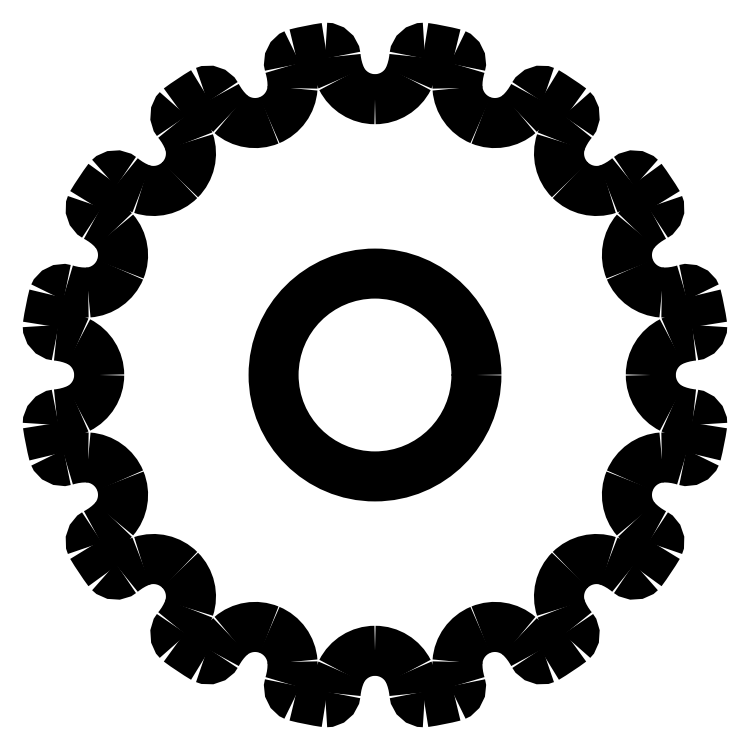
<metadata>
{"format":"dxf","ext":"dxf","renderer":"ezdxf+matplotlib","layout":"modelspace","background":"white","min_lineweight":24,"dpi":150}
</metadata>
<code>
0
SECTION
2
ENTITIES
0
CIRCLE
8
0
10
5.093
20
5.093
40
1.5
0
ARC
8
0
10
9.783
20
4.363
40
0.15
50
0
51
82.57
0
ARC
8
0
10
9.891
20
5.507
40
1
50
-114.4
51
-95.1
0
ARC
8
0
10
9.727
20
5.093
40
0.555
50
180
51
-116.6
0
ARC
8
0
10
9.727
20
5.093
40
0.555
50
116.6
51
180
0
ARC
8
0
10
9.891
20
4.679
40
1
50
95.1
51
114.4
0
ARC
8
0
10
9.783
20
5.823
40
0.15
50
-82.57
51
0
0
ARC
8
0
10
5.148
20
5.104
40
4.839
50
8.55
51
13.95
0
ARC
8
0
10
9.706
20
6.213
40
0.15
50
22.5
51
105.1
0
ARC
8
0
10
9.368
20
7.312
40
1
50
-91.88
51
-72.6
0
ARC
8
0
10
9.374
20
6.866
40
0.555
50
-157.5
51
-94.07
0
ARC
8
0
10
9.374
20
6.866
40
0.555
50
139.1
51
-157.5
0
ARC
8
0
10
9.685
20
6.546
40
1
50
117.6
51
136.9
0
ARC
8
0
10
9.147
20
7.563
40
0.15
50
-60.07
51
22.5
0
ARC
8
0
10
5.14
20
5.124
40
4.839
50
31.05
51
36.45
0
ARC
8
0
10
8.926
20
7.893
40
0.15
50
45
51
127.6
0
ARC
8
0
10
8.193
20
8.779
40
1
50
-69.38
51
-50.1
0
ARC
8
0
10
8.37
20
8.37
40
0.555
50
-135
51
-71.57
0
ARC
8
0
10
8.37
20
8.37
40
0.555
50
161.6
51
-135
0
ARC
8
0
10
8.779
20
8.193
40
1
50
140.1
51
159.4
0
ARC
8
0
10
7.893
20
8.926
40
0.15
50
-37.57
51
45
0
ARC
8
0
10
5.124
20
5.14
40
4.839
50
53.55
51
58.95
0
ARC
8
0
10
7.563
20
9.147
40
0.15
50
67.5
51
150.1
0
ARC
8
0
10
6.546
20
9.685
40
1
50
-46.88
51
-27.6
0
ARC
8
0
10
6.866
20
9.374
40
0.555
50
-112.5
51
-49.07
0
ARC
8
0
10
6.866
20
9.374
40
0.555
50
-175.9
51
-112.5
0
ARC
8
0
10
7.312
20
9.368
40
1
50
162.6
51
-178.1
0
ARC
8
0
10
6.213
20
9.706
40
0.15
50
-15.07
51
67.5
0
ARC
8
0
10
5.104
20
5.148
40
4.839
50
76.05
51
81.45
0
ARC
8
0
10
5.823
20
9.783
40
0.15
50
90
51
172.6
0
ARC
8
0
10
4.679
20
9.891
40
1
50
-24.38
51
-5.099
0
ARC
8
0
10
5.093
20
9.727
40
0.555
50
-90
51
-26.57
0
ARC
8
0
10
5.093
20
9.727
40
0.555
50
-153.4
51
-90
0
ARC
8
0
10
5.507
20
9.891
40
1
50
-174.9
51
-155.6
0
ARC
8
0
10
4.363
20
9.783
40
0.15
50
7.431
51
90
0
ARC
8
0
10
5.082
20
5.148
40
4.839
50
98.55
51
104
0
ARC
8
0
10
3.973
20
9.706
40
0.15
50
112.5
51
-164.9
0
ARC
8
0
10
2.874
20
9.368
40
1
50
-1.877
51
17.4
0
ARC
8
0
10
3.32
20
9.374
40
0.555
50
-67.5
51
-4.065
0
ARC
8
0
10
3.32
20
9.374
40
0.555
50
-130.9
51
-67.5
0
ARC
8
0
10
3.64
20
9.685
40
1
50
-152.4
51
-133.1
0
ARC
8
0
10
2.623
20
9.147
40
0.15
50
29.93
51
112.5
0
ARC
8
0
10
5.062
20
5.14
40
4.839
50
121
51
126.5
0
ARC
8
0
10
2.293
20
8.926
40
0.15
50
135
51
-142.4
0
ARC
8
0
10
1.407
20
8.193
40
1
50
20.62
51
39.9
0
ARC
8
0
10
1.816
20
8.37
40
0.555
50
-45
51
18.43
0
ARC
8
0
10
1.816
20
8.37
40
0.555
50
-108.4
51
-45
0
ARC
8
0
10
1.993
20
8.779
40
1
50
-129.9
51
-110.6
0
ARC
8
0
10
1.26
20
7.893
40
0.15
50
52.43
51
135
0
ARC
8
0
10
5.046
20
5.124
40
4.839
50
143.5
51
149
0
ARC
8
0
10
1.039
20
7.563
40
0.15
50
157.5
51
-119.9
0
ARC
8
0
10
0.5011
20
6.546
40
1
50
43.12
51
62.4
0
ARC
8
0
10
0.8117
20
6.866
40
0.555
50
-22.5
51
40.93
0
ARC
8
0
10
0.8117
20
6.866
40
0.555
50
-85.93
51
-22.5
0
ARC
8
0
10
0.8183
20
7.312
40
1
50
-107.4
51
-88.12
0
ARC
8
0
10
0.4803
20
6.213
40
0.15
50
74.93
51
157.5
0
ARC
8
0
10
5.038
20
5.104
40
4.839
50
166
51
171.5
0
ARC
8
0
10
0.4027
20
5.823
40
0.15
50
180
51
-97.43
0
ARC
8
0
10
0.2945
20
4.679
40
1
50
65.62
51
84.9
0
ARC
8
0
10
0.459
20
5.093
40
0.555
50
0
51
63.43
0
ARC
8
0
10
0.459
20
5.093
40
0.555
50
-63.43
51
0
0
ARC
8
0
10
0.2945
20
5.507
40
1
50
-84.9
51
-65.62
0
ARC
8
0
10
0.4027
20
4.363
40
0.15
50
97.43
51
180
0
ARC
8
0
10
5.038
20
5.082
40
4.839
50
-171.5
51
-166
0
ARC
8
0
10
0.4803
20
3.973
40
0.15
50
-157.5
51
-74.93
0
ARC
8
0
10
0.8183
20
2.874
40
1
50
88.12
51
107.4
0
ARC
8
0
10
0.8117
20
3.32
40
0.555
50
22.5
51
85.93
0
ARC
8
0
10
0.8117
20
3.32
40
0.555
50
-40.93
51
22.5
0
ARC
8
0
10
0.5011
20
3.64
40
1
50
-62.4
51
-43.12
0
ARC
8
0
10
1.039
20
2.623
40
0.15
50
119.9
51
-157.5
0
ARC
8
0
10
5.046
20
5.062
40
4.839
50
-149
51
-143.5
0
ARC
8
0
10
1.26
20
2.293
40
0.15
50
-135
51
-52.43
0
ARC
8
0
10
1.993
20
1.407
40
1
50
110.6
51
129.9
0
ARC
8
0
10
1.816
20
1.816
40
0.555
50
45
51
108.4
0
ARC
8
0
10
1.816
20
1.816
40
0.555
50
-18.43
51
45
0
ARC
8
0
10
1.407
20
1.993
40
1
50
-39.9
51
-20.62
0
ARC
8
0
10
2.293
20
1.26
40
0.15
50
142.4
51
-135
0
ARC
8
0
10
5.062
20
5.046
40
4.839
50
-126.5
51
-121
0
ARC
8
0
10
2.623
20
1.039
40
0.15
50
-112.5
51
-29.93
0
ARC
8
0
10
3.64
20
0.5011
40
1
50
133.1
51
152.4
0
ARC
8
0
10
3.32
20
0.8117
40
0.555
50
67.5
51
130.9
0
ARC
8
0
10
3.32
20
0.8117
40
0.555
50
4.065
51
67.5
0
ARC
8
0
10
2.874
20
0.8183
40
1
50
-17.4
51
1.877
0
ARC
8
0
10
3.973
20
0.4803
40
0.15
50
164.9
51
-112.5
0
ARC
8
0
10
5.082
20
5.038
40
4.839
50
-104
51
-98.55
0
ARC
8
0
10
4.363
20
0.4027
40
0.15
50
-90
51
-7.431
0
ARC
8
0
10
5.507
20
0.2945
40
1
50
155.6
51
174.9
0
ARC
8
0
10
5.093
20
0.459
40
0.555
50
90
51
153.4
0
ARC
8
0
10
5.093
20
0.459
40
0.555
50
26.57
51
90
0
ARC
8
0
10
4.679
20
0.2945
40
1
50
5.099
51
24.38
0
ARC
8
0
10
5.823
20
0.4027
40
0.15
50
-172.6
51
-90
0
ARC
8
0
10
5.104
20
5.038
40
4.839
50
-81.45
51
-76.05
0
ARC
8
0
10
6.213
20
0.4803
40
0.15
50
-67.5
51
15.07
0
ARC
8
0
10
7.312
20
0.8183
40
1
50
178.1
51
-162.6
0
ARC
8
0
10
6.866
20
0.8117
40
0.555
50
112.5
51
175.9
0
ARC
8
0
10
6.866
20
0.8117
40
0.555
50
49.07
51
112.5
0
ARC
8
0
10
6.546
20
0.5011
40
1
50
27.6
51
46.88
0
ARC
8
0
10
7.563
20
1.039
40
0.15
50
-150.1
51
-67.5
0
ARC
8
0
10
5.124
20
5.046
40
4.839
50
-58.95
51
-53.55
0
ARC
8
0
10
7.893
20
1.26
40
0.15
50
-45
51
37.57
0
ARC
8
0
10
8.779
20
1.993
40
1
50
-159.4
51
-140.1
0
ARC
8
0
10
8.37
20
1.816
40
0.555
50
135
51
-161.6
0
ARC
8
0
10
8.37
20
1.816
40
0.555
50
71.57
51
135
0
ARC
8
0
10
8.193
20
1.407
40
1
50
50.1
51
69.38
0
ARC
8
0
10
8.926
20
2.293
40
0.15
50
-127.6
51
-45
0
ARC
8
0
10
5.14
20
5.062
40
4.839
50
-36.45
51
-31.05
0
ARC
8
0
10
9.147
20
2.623
40
0.15
50
-22.5
51
60.07
0
ARC
8
0
10
9.685
20
3.64
40
1
50
-136.9
51
-117.6
0
ARC
8
0
10
9.374
20
3.32
40
0.555
50
157.5
51
-139.1
0
ARC
8
0
10
9.374
20
3.32
40
0.555
50
94.07
51
157.5
0
ARC
8
0
10
9.368
20
2.874
40
1
50
72.6
51
91.88
0
ARC
8
0
10
9.706
20
3.973
40
0.15
50
-105.1
51
-22.5
0
ARC
8
0
10
5.148
20
5.082
40
4.839
50
-13.95
51
-8.55
0
ENDSEC
0
EOF

</code>
